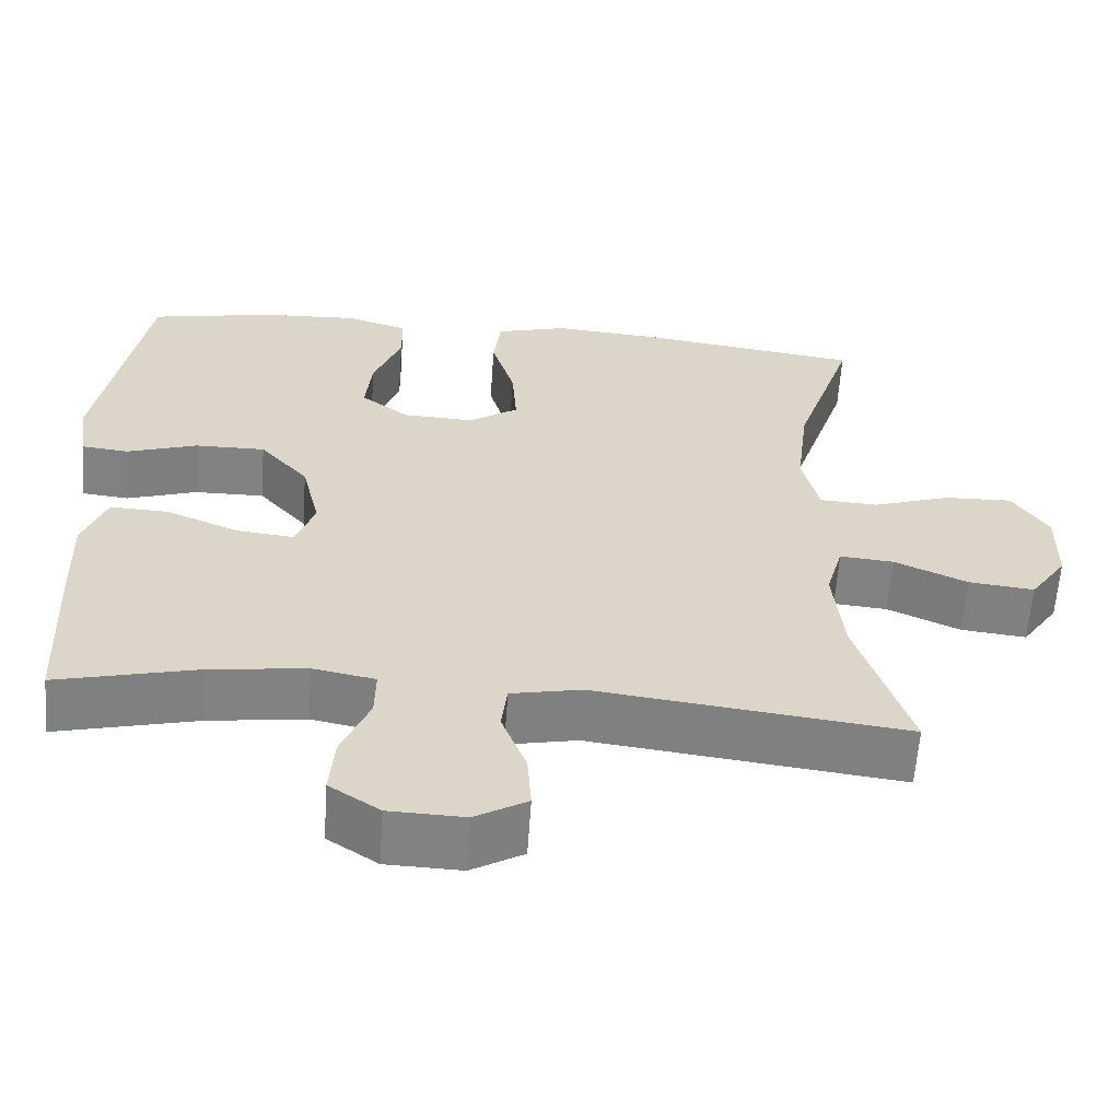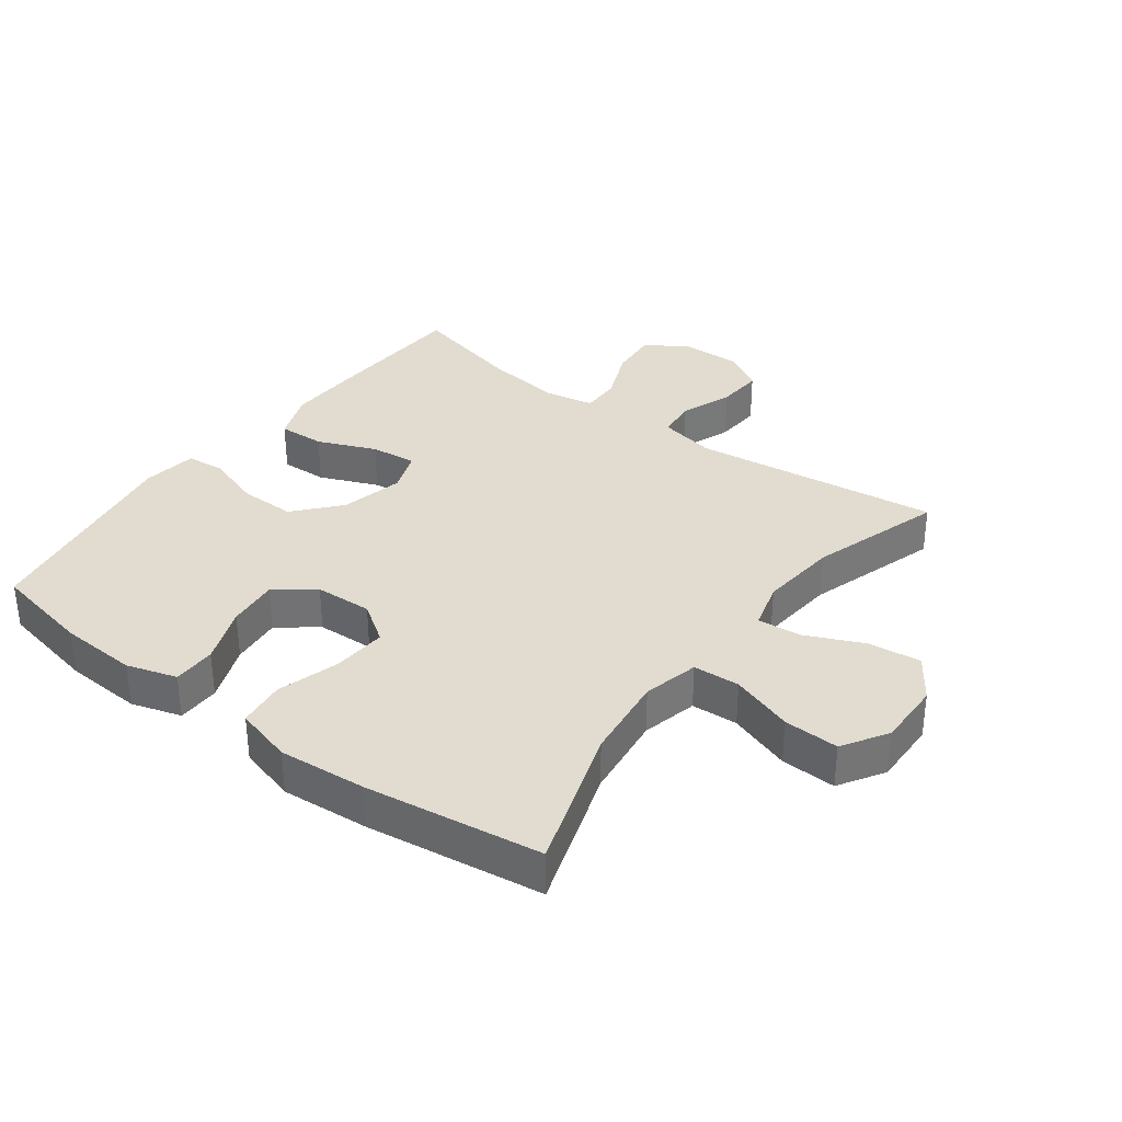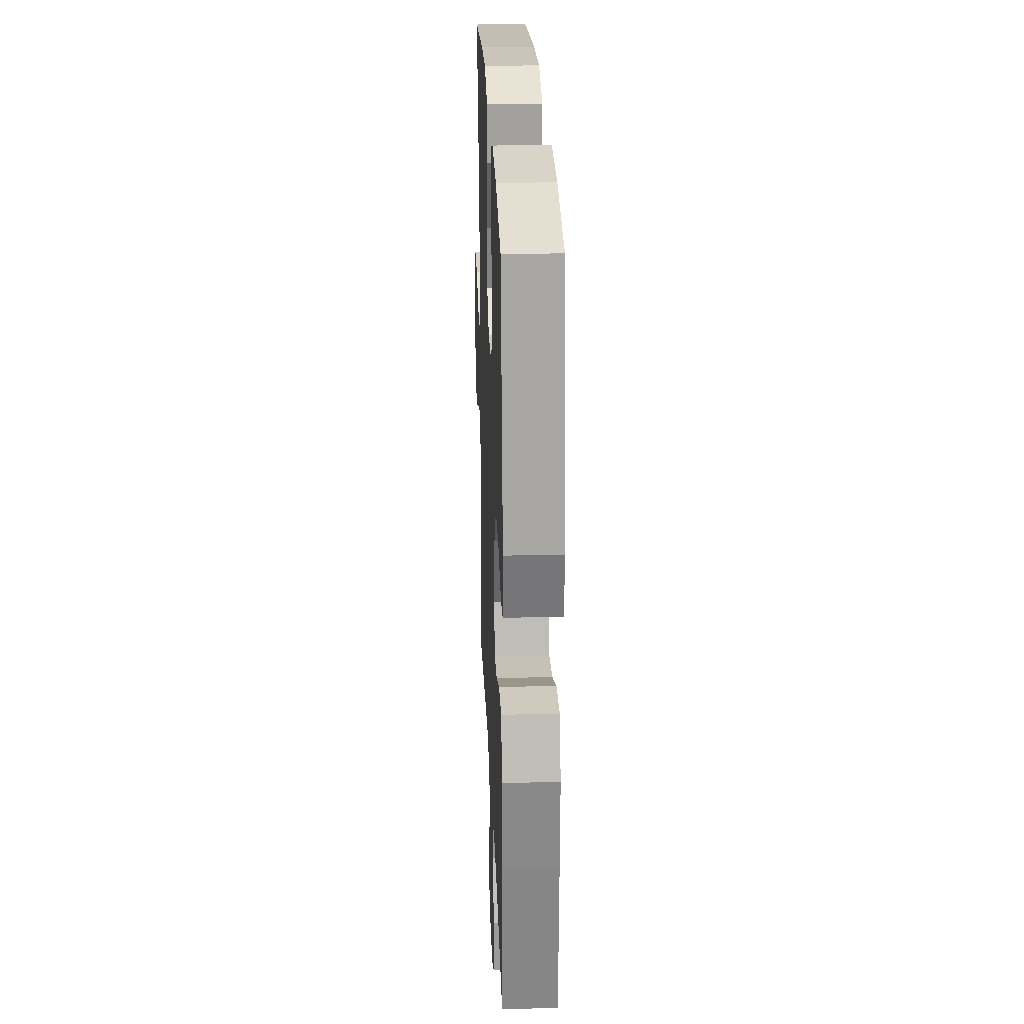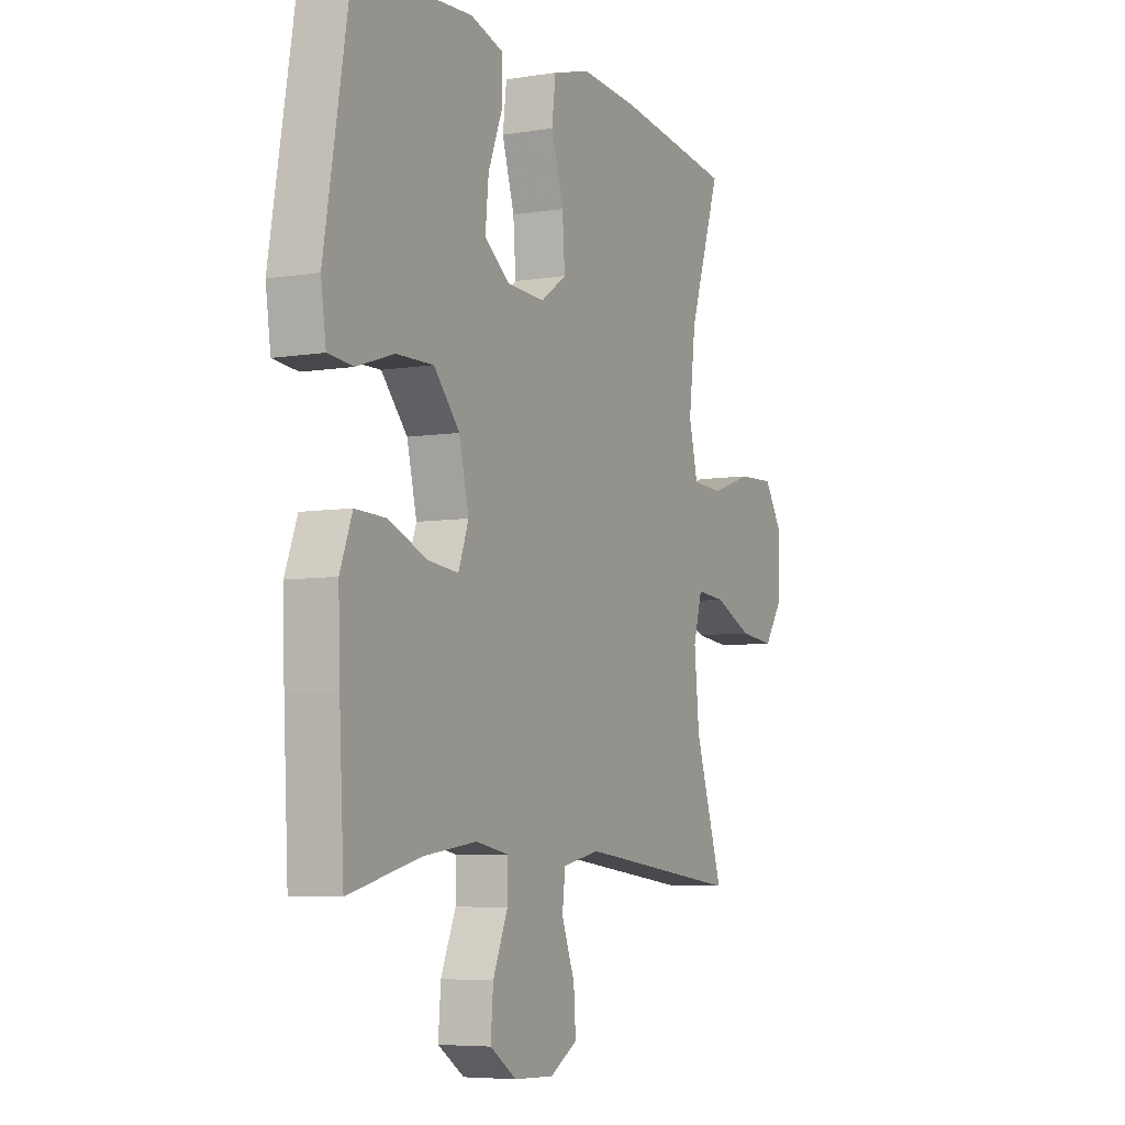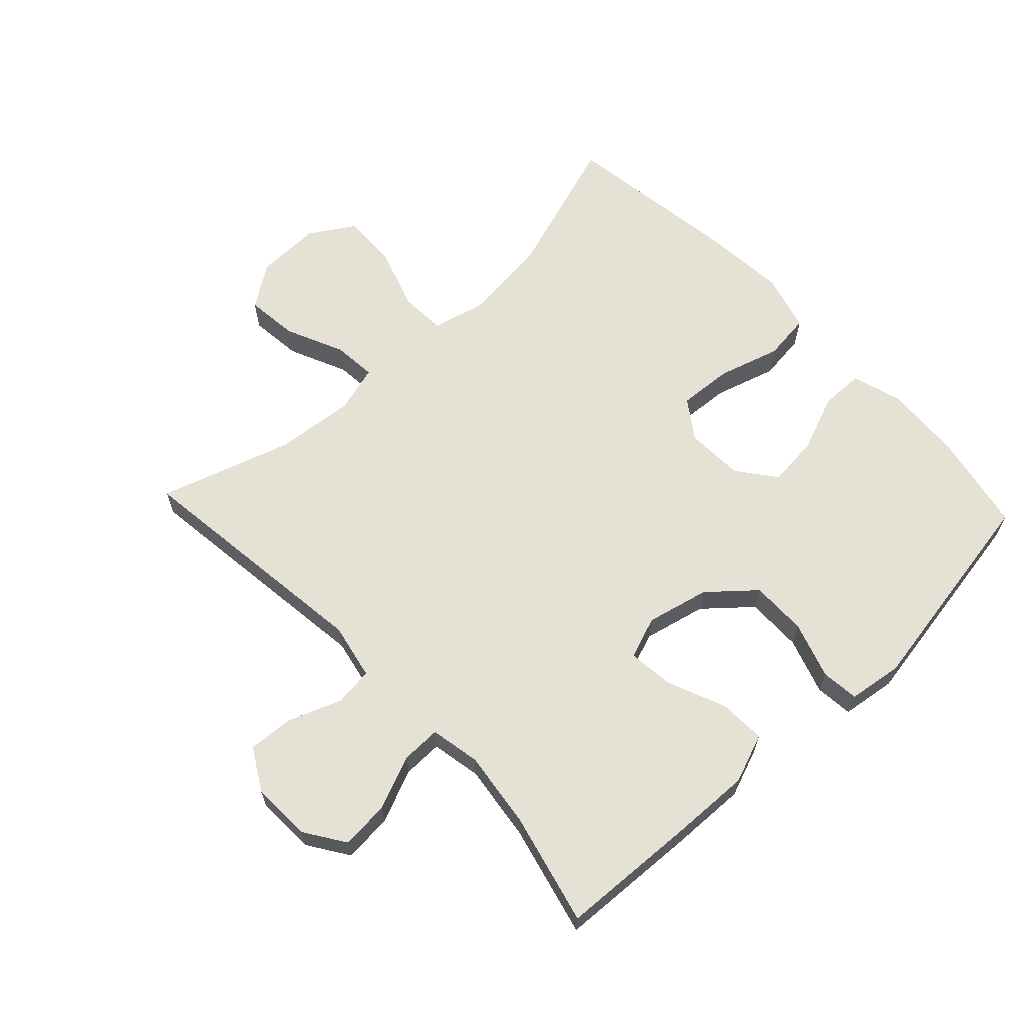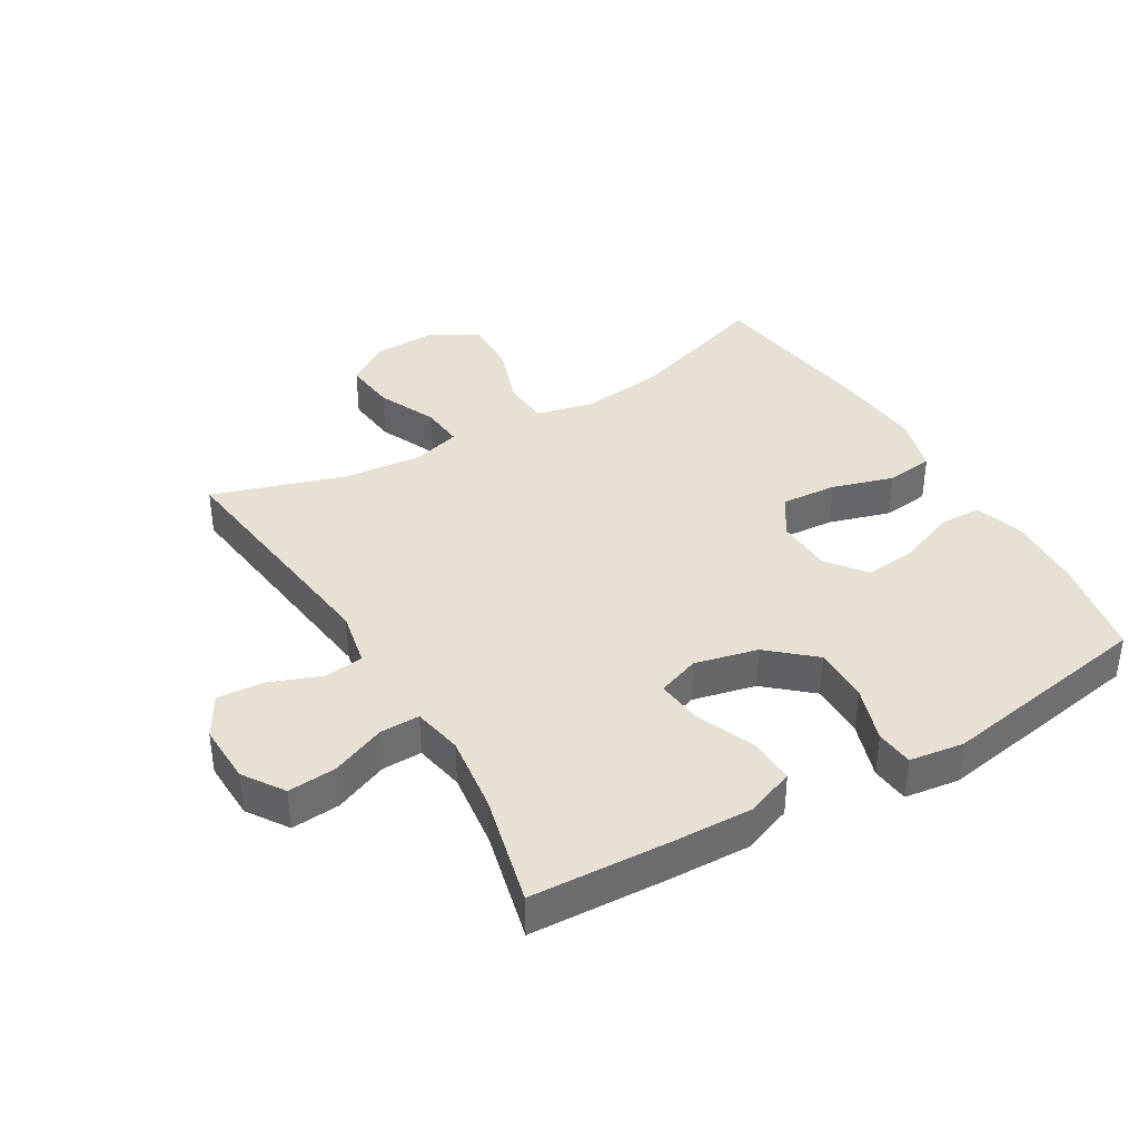
<metadata>
{"format":"obj","ext":"obj","renderer":"f3d","projection":"perspective","resolution":1024,"background":"white","views":[{"elev":-60.7,"azim":-4.0,"up":"+Z"},{"elev":34.4,"azim":36.7,"up":"+Y"},{"elev":25.2,"azim":-92.2,"up":"+Z"},{"elev":-6.0,"azim":-63.3,"up":"+Z"},{"elev":64.1,"azim":-133.2,"up":"+Y"},{"elev":38.6,"azim":-120.6,"up":"+Y"}]}
</metadata>
<code>
v 0.5 0.07 -0.5
v 0.113 0.07 -0.452
v 0.025 0.07 -0.47
v 0.018 0.07 -0.531
v 0.049 0.07 -0.613
v 0.054 0.07 -0.685
v -0.011 0.07 -0.723
v -0.105 0.07 -0.72
v -0.168 0.07 -0.678
v -0.162 0.07 -0.602
v -0.127 0.07 -0.518
v -0.126 0.07 -0.456
v -0.204 0.07 -0.441
v -0.325 0.07 -0.457
v -0.5 0.07 -0.5
v -0.511 0.07 -0.283
v -0.515 0.07 -0.16
v -0.486 0.07 -0.083
v -0.413 0.07 -0.086
v -0.322 0.07 -0.124
v -0.25 0.07 -0.132
v -0.226 0.07 -0.066
v -0.249 0.07 0.032
v -0.31 0.07 0.102
v -0.398 0.07 0.101
v -0.486 0.07 0.072
v -0.545 0.07 0.078
v -0.557 0.07 0.163
v -0.5 0.07 0.5
v -0.345 0.07 0.531
v -0.223 0.07 0.538
v -0.145 0.07 0.514
v -0.144 0.07 0.447
v -0.179 0.07 0.357
v -0.187 0.07 0.277
v -0.127 0.07 0.231
v -0.037 0.07 0.227
v 0.024 0.07 0.269
v 0.018 0.07 0.354
v -0.011 0.07 0.451
v -0.002 0.07 0.525
v 0.088 0.07 0.55
v 0.224 0.07 0.539
v 0.5 0.07 0.5
v 0.426 0.07 0.276
v 0.41 0.07 0.143
v 0.431 0.07 0.056
v 0.504 0.07 0.052
v 0.602 0.07 0.085
v 0.688 0.07 0.088
v 0.732 0.07 0.018
v 0.73 0.07 -0.084
v 0.684 0.07 -0.151
v 0.602 0.07 -0.142
v 0.511 0.07 -0.101
v 0.443 0.07 -0.095
v 0.422 0.07 -0.17
v 0.434 0.07 -0.293
v 0.5 0 -0.5
v 0.113 0 -0.452
v 0.025 0 -0.47
v 0.018 0 -0.531
v 0.049 0 -0.613
v 0.054 0 -0.685
v -0.011 0 -0.723
v -0.105 0 -0.72
v -0.168 0 -0.678
v -0.162 0 -0.602
v -0.127 0 -0.518
v -0.126 0 -0.456
v -0.204 0 -0.441
v -0.325 0 -0.457
v -0.5 0 -0.5
v -0.511 0 -0.283
v -0.515 0 -0.16
v -0.486 0 -0.083
v -0.413 0 -0.086
v -0.322 0 -0.124
v -0.25 0 -0.132
v -0.226 0 -0.066
v -0.249 0 0.032
v -0.31 0 0.102
v -0.398 0 0.101
v -0.486 0 0.072
v -0.545 0 0.078
v -0.557 0 0.163
v -0.5 0 0.5
v -0.345 0 0.531
v -0.223 0 0.538
v -0.145 0 0.514
v -0.144 0 0.447
v -0.179 0 0.357
v -0.187 0 0.277
v -0.127 0 0.231
v -0.037 0 0.227
v 0.024 0 0.269
v 0.018 0 0.354
v -0.011 0 0.451
v -0.002 0 0.525
v 0.088 0 0.55
v 0.224 0 0.539
v 0.5 0 0.5
v 0.426 0 0.276
v 0.41 0 0.143
v 0.431 0 0.056
v 0.504 0 0.052
v 0.602 0 0.085
v 0.688 0 0.088
v 0.732 0 0.018
v 0.73 0 -0.084
v 0.684 0 -0.151
v 0.602 0 -0.142
v 0.511 0 -0.101
v 0.443 0 -0.095
v 0.422 0 -0.17
v 0.434 0 -0.293
f 53 54 55
f 52 53 55
f 51 52 55
f 50 51 55
f 49 50 55
f 48 49 55
f 47 48 55 56
f 46 47 56 57
f 43 44 45
f 42 43 45
f 41 42 45
f 40 41 45
f 39 40 45
f 38 39 45 46
f 37 38 46 57
f 32 33 34
f 31 32 34
f 30 31 34
f 29 30 34
f 28 29 34
f 27 28 34
f 26 27 34
f 25 26 34
f 24 25 34 35
f 23 24 35 36
f 18 19 20
f 17 18 20
f 16 17 20
f 15 16 20
f 14 15 20
f 13 14 20 21
f 12 13 21 22
f 9 10 11
f 8 9 11
f 7 8 11
f 6 7 11
f 5 6 11
f 4 5 11
f 3 4 11 12
f 37 57 58
f 36 37 58
f 23 36 58
f 22 23 58
f 12 22 58
f 3 12 58
f 2 3 58
f 1 2 58
f 113 112 111
f 113 111 110
f 113 110 109
f 113 109 108
f 113 108 107
f 113 107 106
f 114 113 106 105
f 115 114 105 104
f 103 102 101
f 103 101 100
f 103 100 99
f 103 99 98
f 103 98 97
f 104 103 97 96
f 115 104 96 95
f 92 91 90
f 92 90 89
f 92 89 88
f 92 88 87
f 92 87 86
f 92 86 85
f 92 85 84
f 92 84 83
f 93 92 83 82
f 94 93 82 81
f 78 77 76
f 78 76 75
f 78 75 74
f 78 74 73
f 78 73 72
f 79 78 72 71
f 80 79 71 70
f 69 68 67
f 69 67 66
f 69 66 65
f 69 65 64
f 69 64 63
f 69 63 62
f 70 69 62 61
f 116 115 95
f 116 95 94
f 116 94 81
f 116 81 80
f 116 80 70
f 116 70 61
f 116 61 60
f 116 60 59
f 1 59 60 2
f 2 60 61 3
f 3 61 62 4
f 4 62 63 5
f 5 63 64 6
f 6 64 65 7
f 7 65 66 8
f 8 66 67 9
f 9 67 68 10
f 10 68 69 11
f 11 69 70 12
f 12 70 71 13
f 13 71 72 14
f 14 72 73 15
f 15 73 74 16
f 16 74 75 17
f 17 75 76 18
f 18 76 77 19
f 19 77 78 20
f 20 78 79 21
f 21 79 80 22
f 22 80 81 23
f 23 81 82 24
f 24 82 83 25
f 25 83 84 26
f 26 84 85 27
f 27 85 86 28
f 28 86 87 29
f 29 87 88 30
f 30 88 89 31
f 31 89 90 32
f 32 90 91 33
f 33 91 92 34
f 34 92 93 35
f 35 93 94 36
f 36 94 95 37
f 37 95 96 38
f 38 96 97 39
f 39 97 98 40
f 40 98 99 41
f 41 99 100 42
f 42 100 101 43
f 43 101 102 44
f 44 102 103 45
f 45 103 104 46
f 46 104 105 47
f 47 105 106 48
f 48 106 107 49
f 49 107 108 50
f 50 108 109 51
f 51 109 110 52
f 52 110 111 53
f 53 111 112 54
f 54 112 113 55
f 55 113 114 56
f 56 114 115 57
f 57 115 116 58
f 58 116 59 1

</code>
